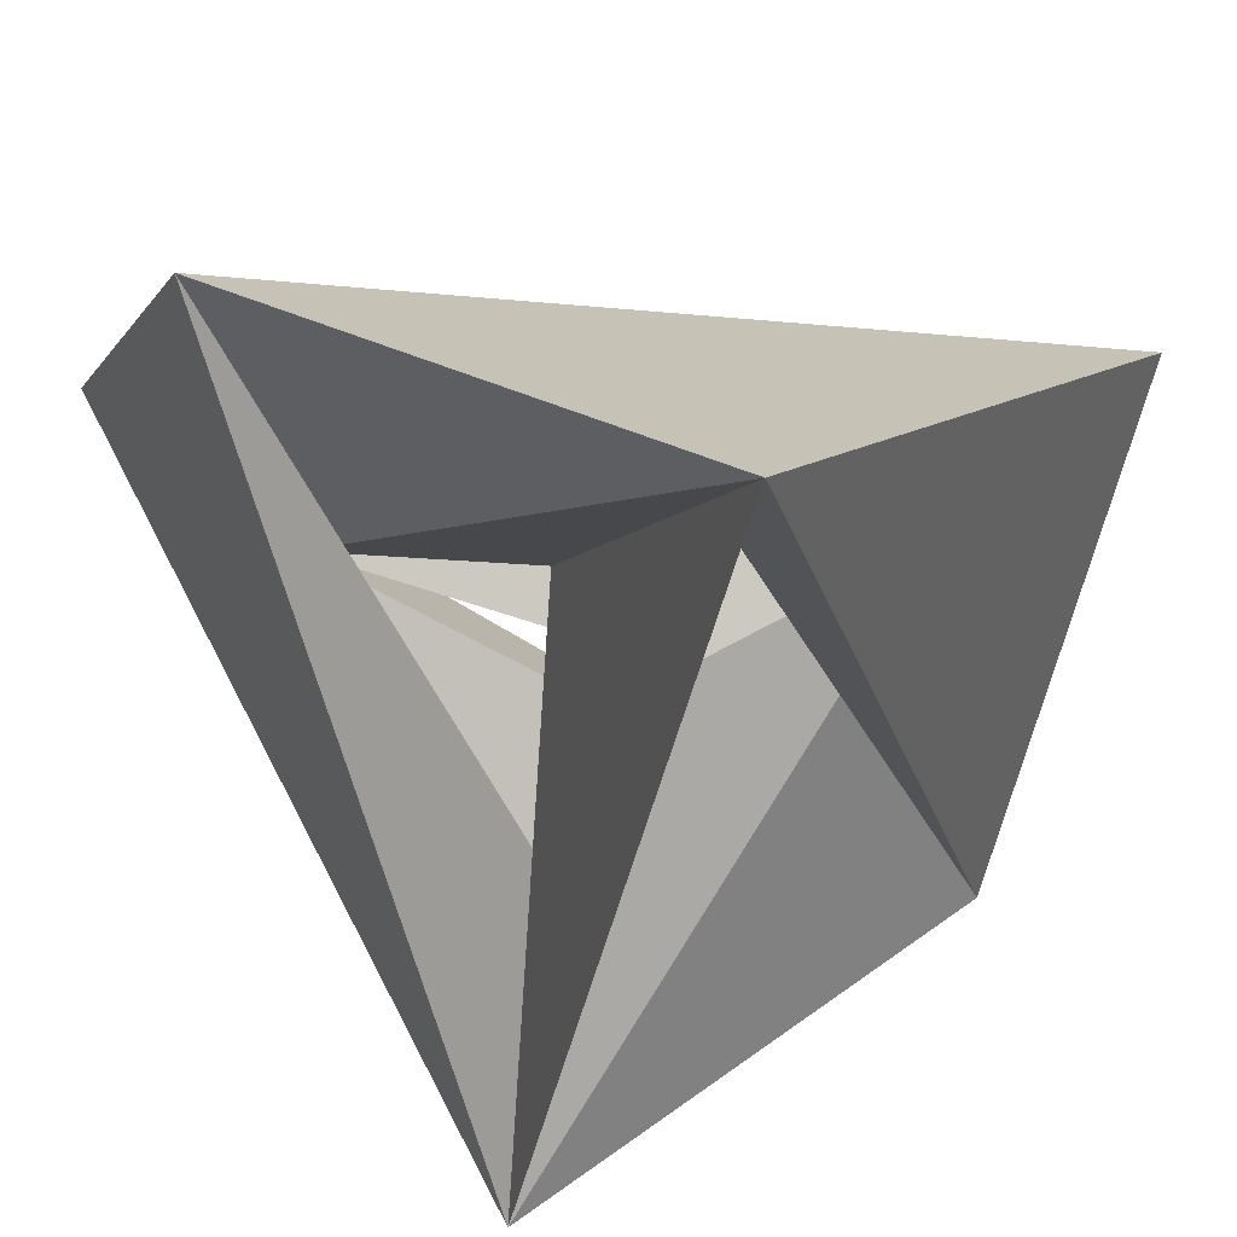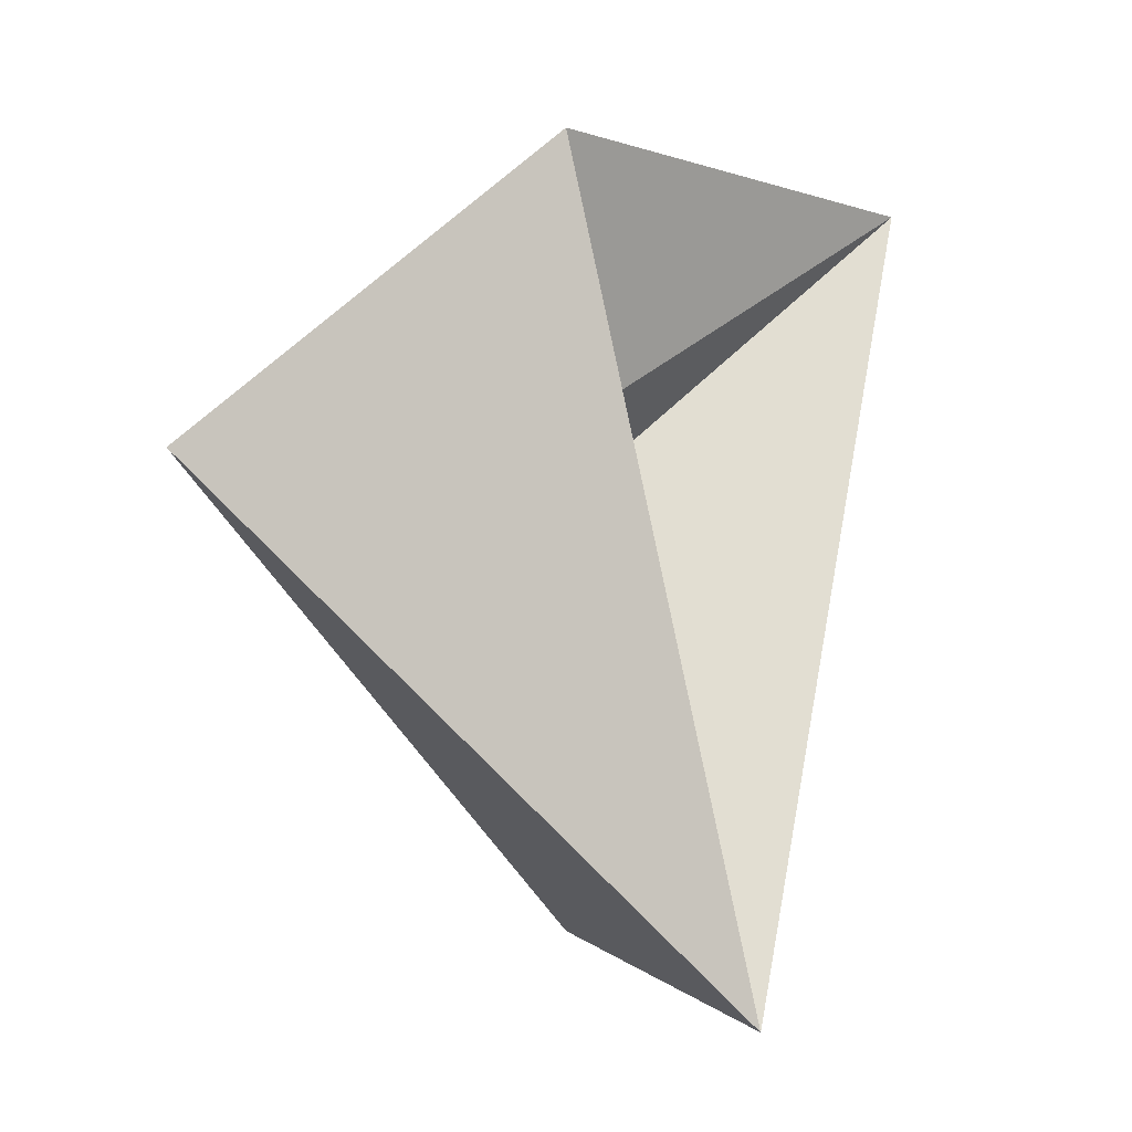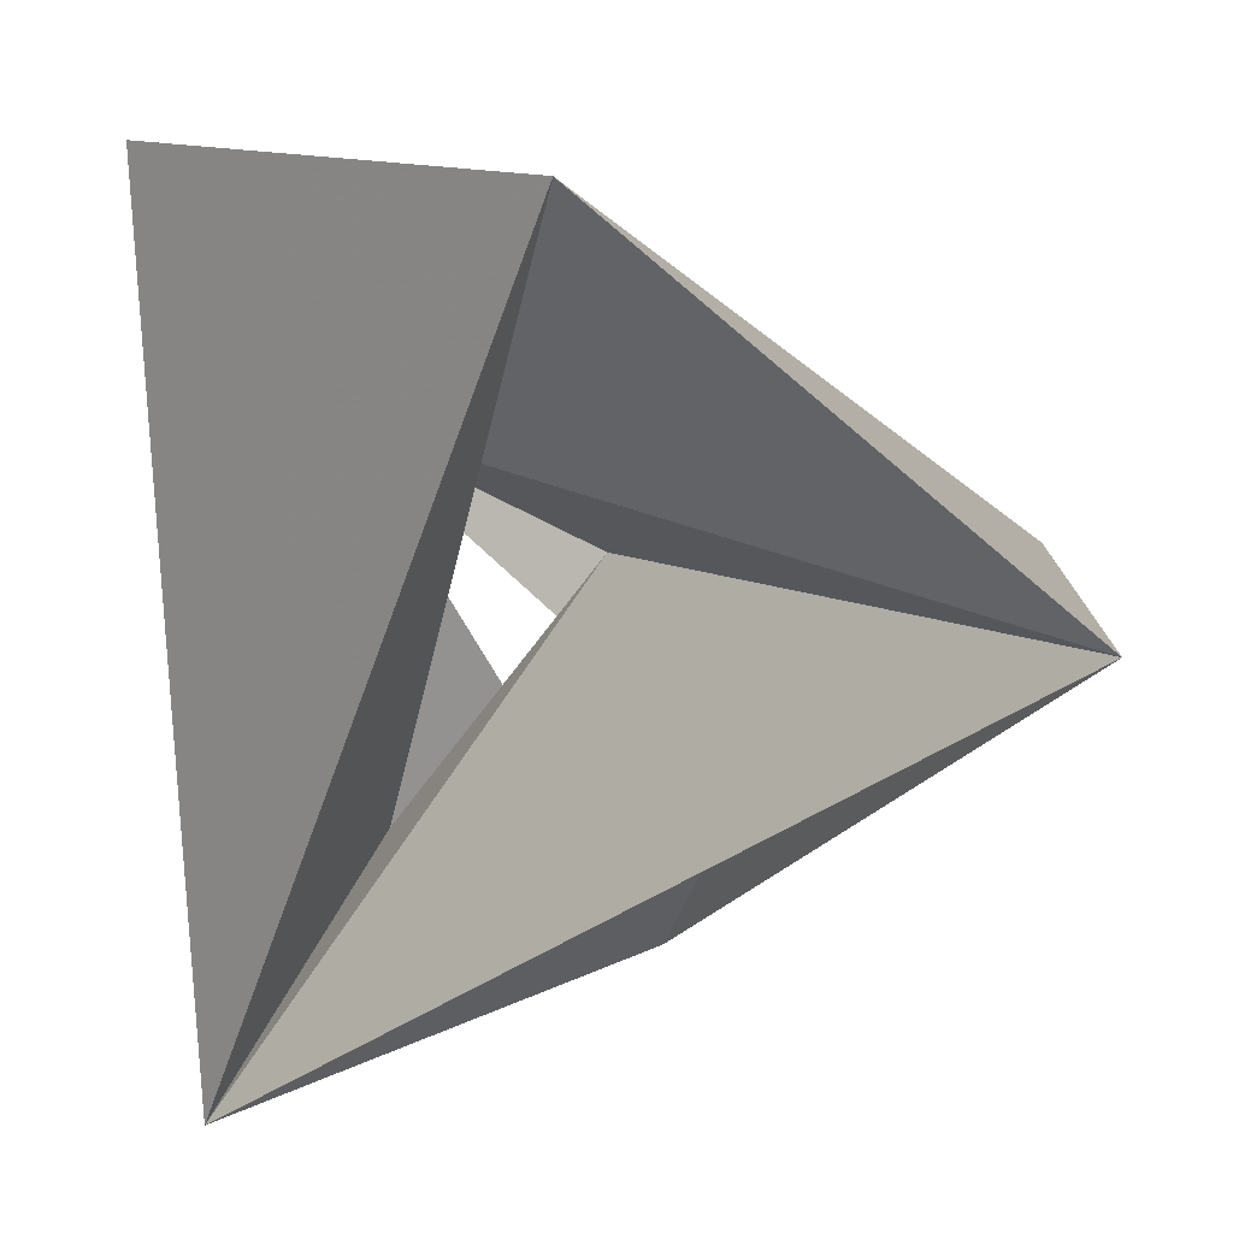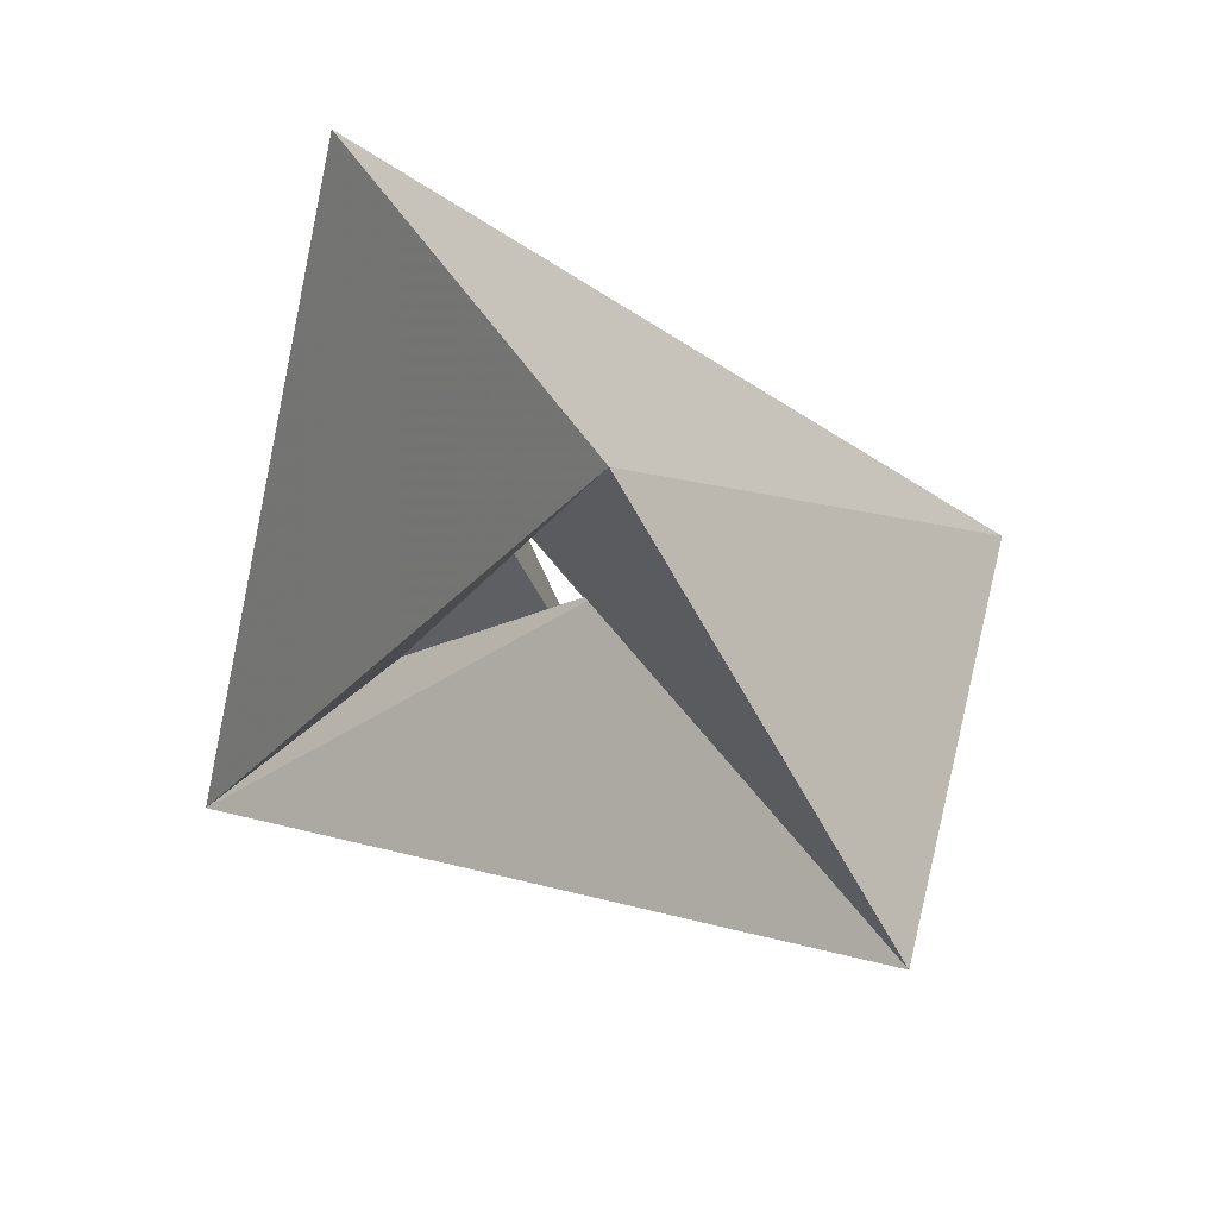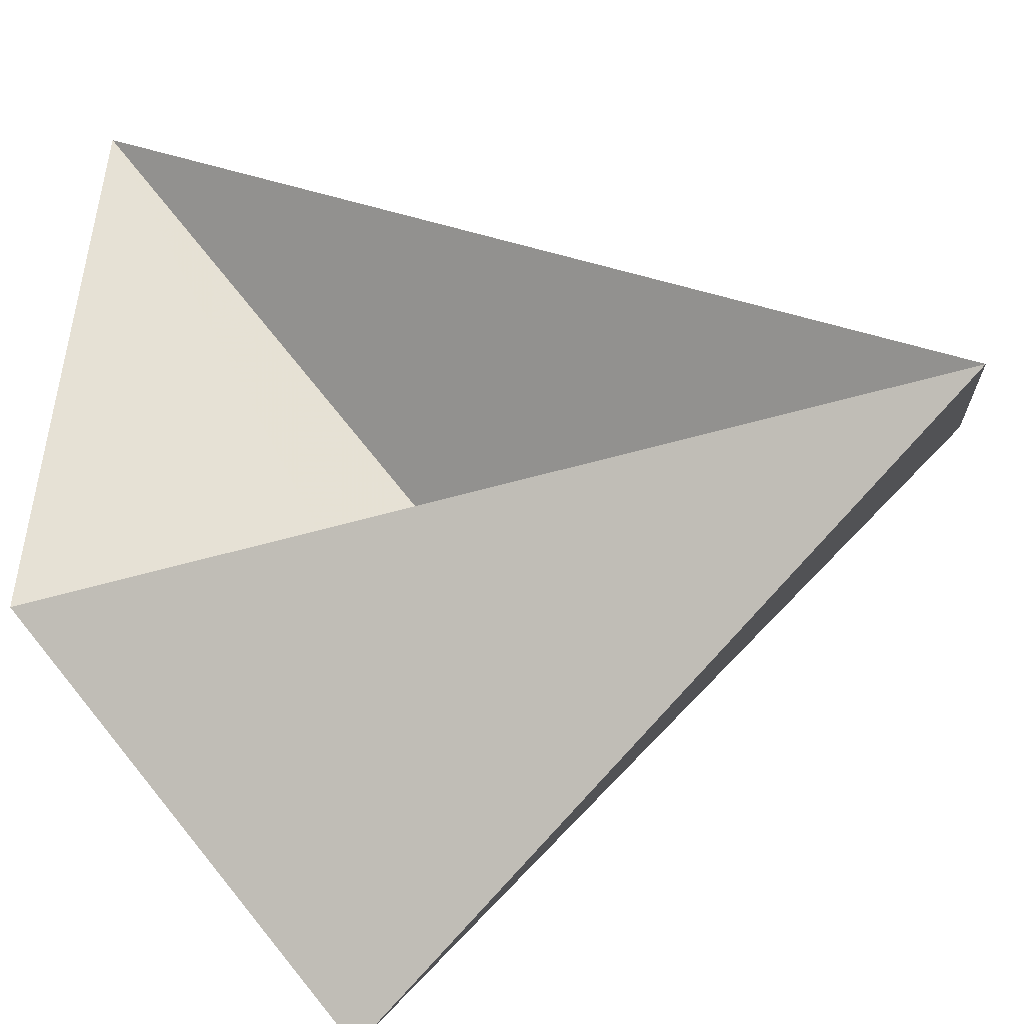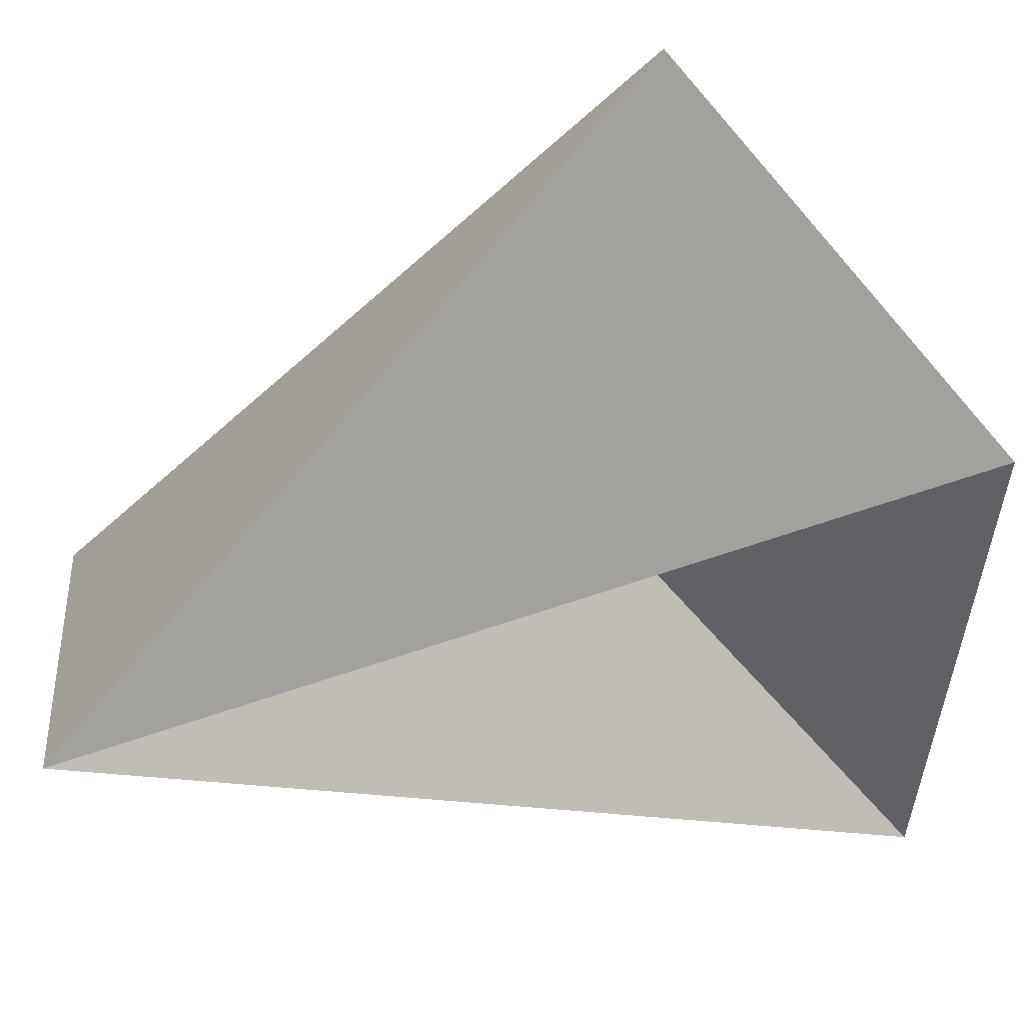
<metadata>
{"format":"obj","ext":"obj","renderer":"f3d","projection":"perspective","resolution":1024,"background":"white","views":[{"elev":-41.7,"azim":40.5,"up":"+Z"},{"elev":29.2,"azim":-76.3,"up":"+Y"},{"elev":-38.3,"azim":-174.9,"up":"+Z"},{"elev":76.3,"azim":-161.4,"up":"+Y"},{"elev":30.3,"azim":-110.6,"up":"+Z"},{"elev":-14.1,"azim":112.1,"up":"+Z"}]}
</metadata>
<code>
v 9 -7 -7
v 0 -2 0
v -9 7 -7
v -5 -4 2
v 0 2 0
v -5 4 -2
v 0 -12 0
v 5 -4 -2
v 5 4 2
v 9 7 7
v 0 12 0
v -9 -7 7
f 1 2 3
f 1 4 2
f 1 3 5
f 1 7 4
f 1 5 8
f 1 10 7
f 1 8 11
f 1 11 10
f 2 6 3
f 2 4 9
f 2 8 6
f 2 12 8
f 2 9 10
f 2 10 12
f 3 9 5
f 3 6 7
f 3 7 12
f 3 11 9
f 3 12 11
f 4 5 9
f 4 12 5
f 4 7 6
f 4 6 11
f 4 11 12
f 5 6 8
f 5 10 6
f 5 12 10
f 6 10 11
f 7 9 8
f 7 8 12
f 7 10 9
f 8 9 11

</code>
